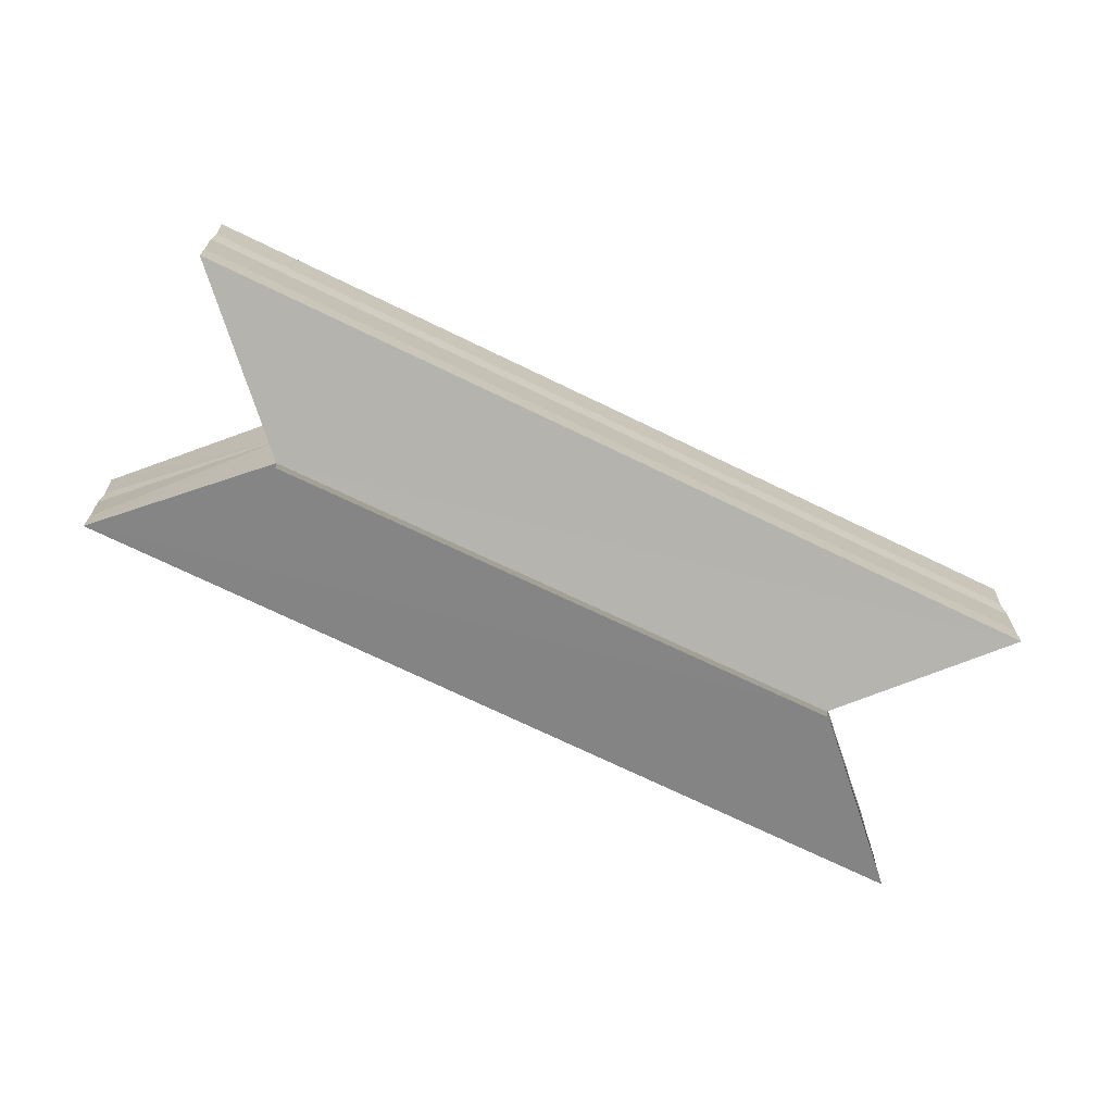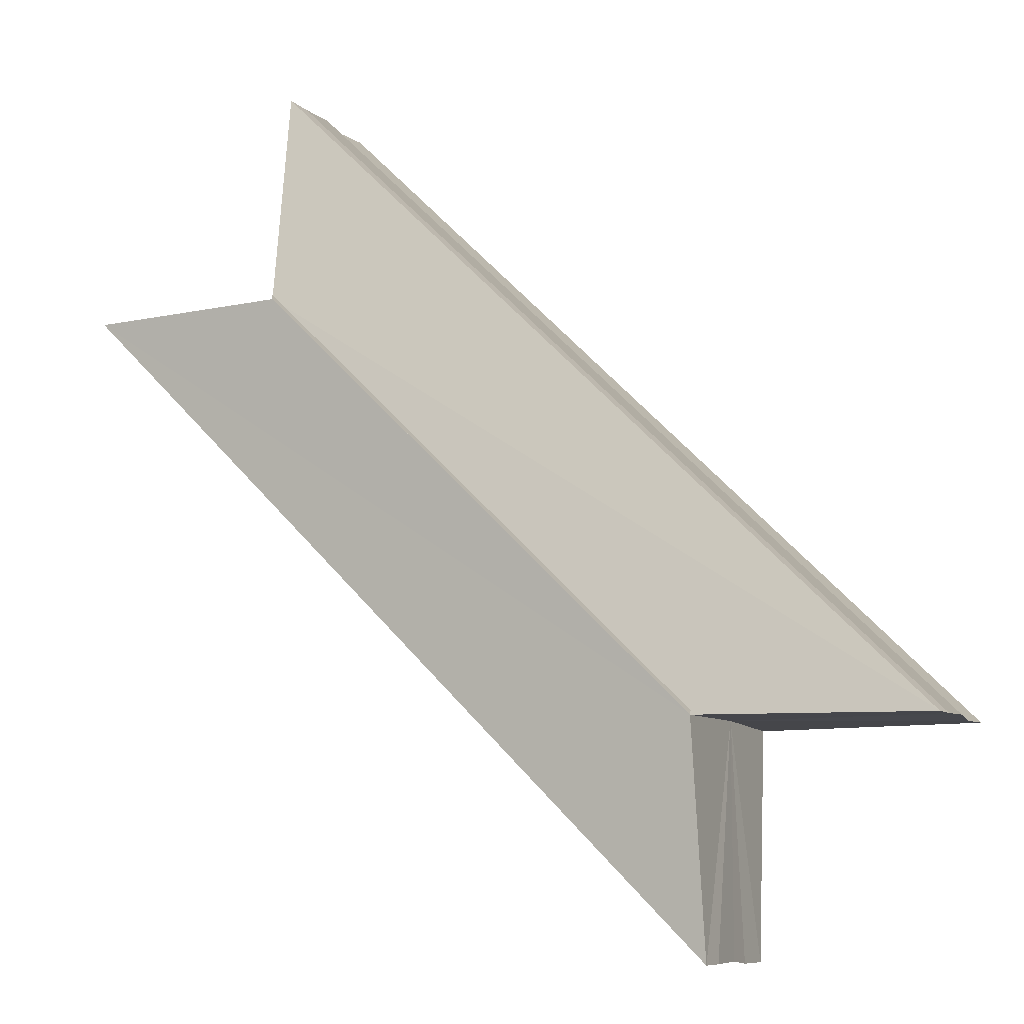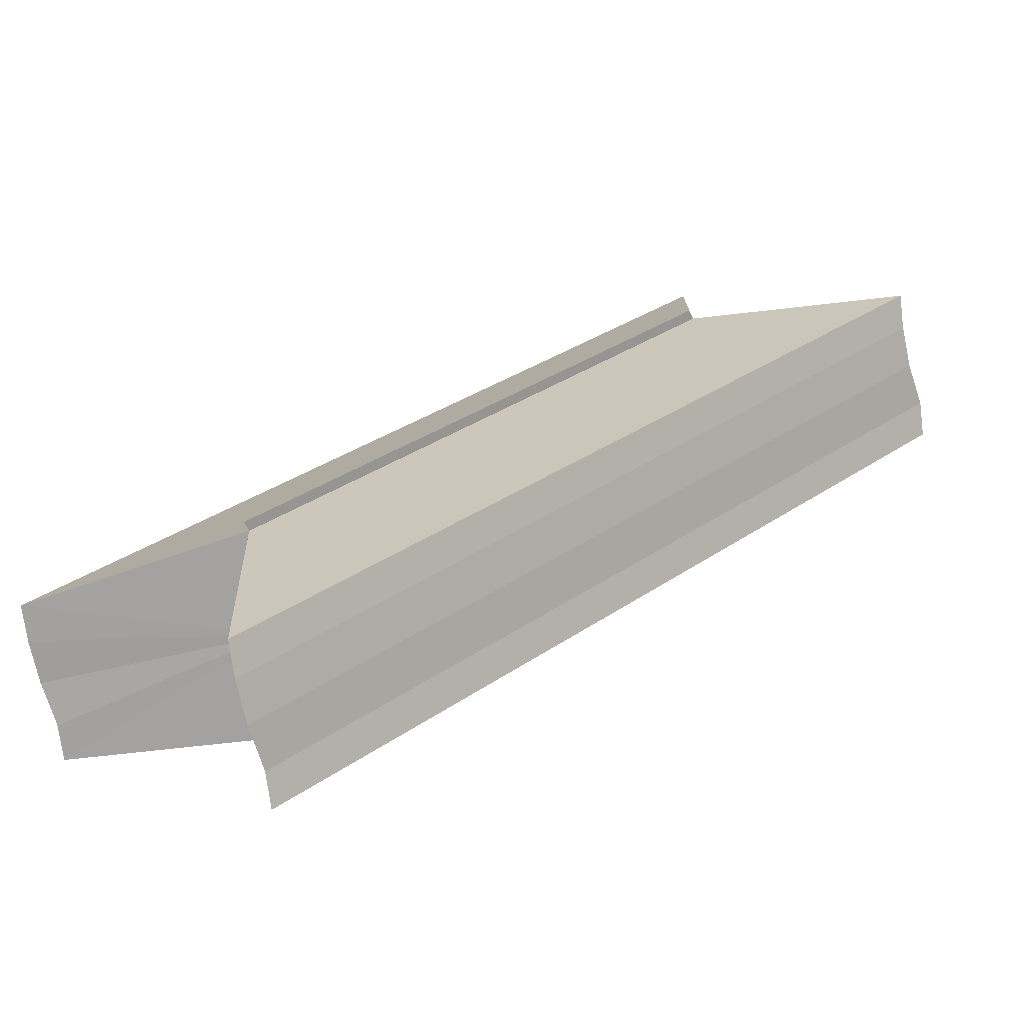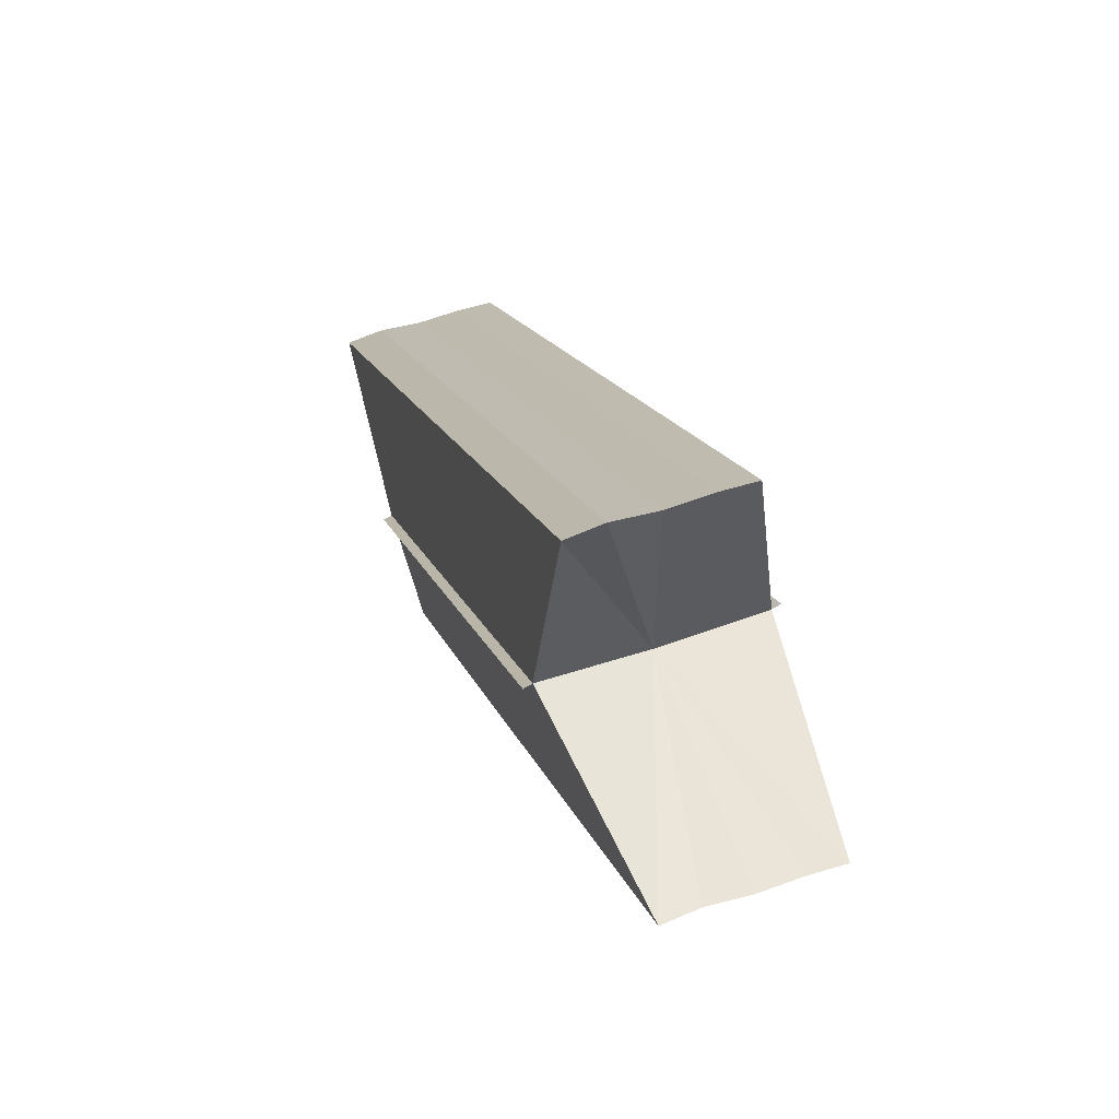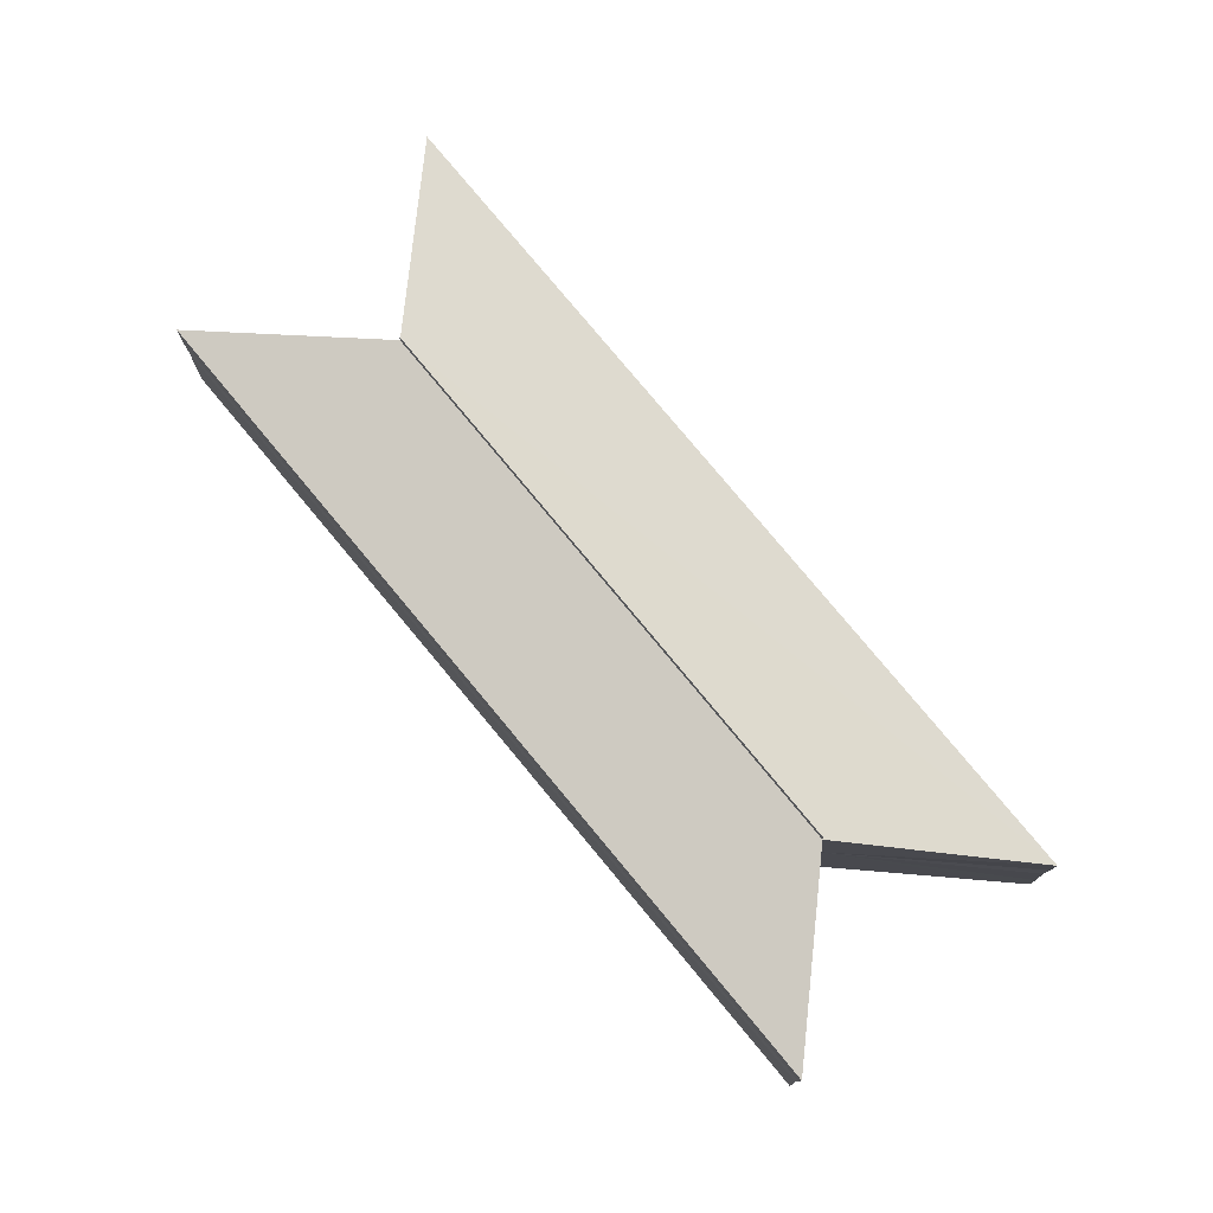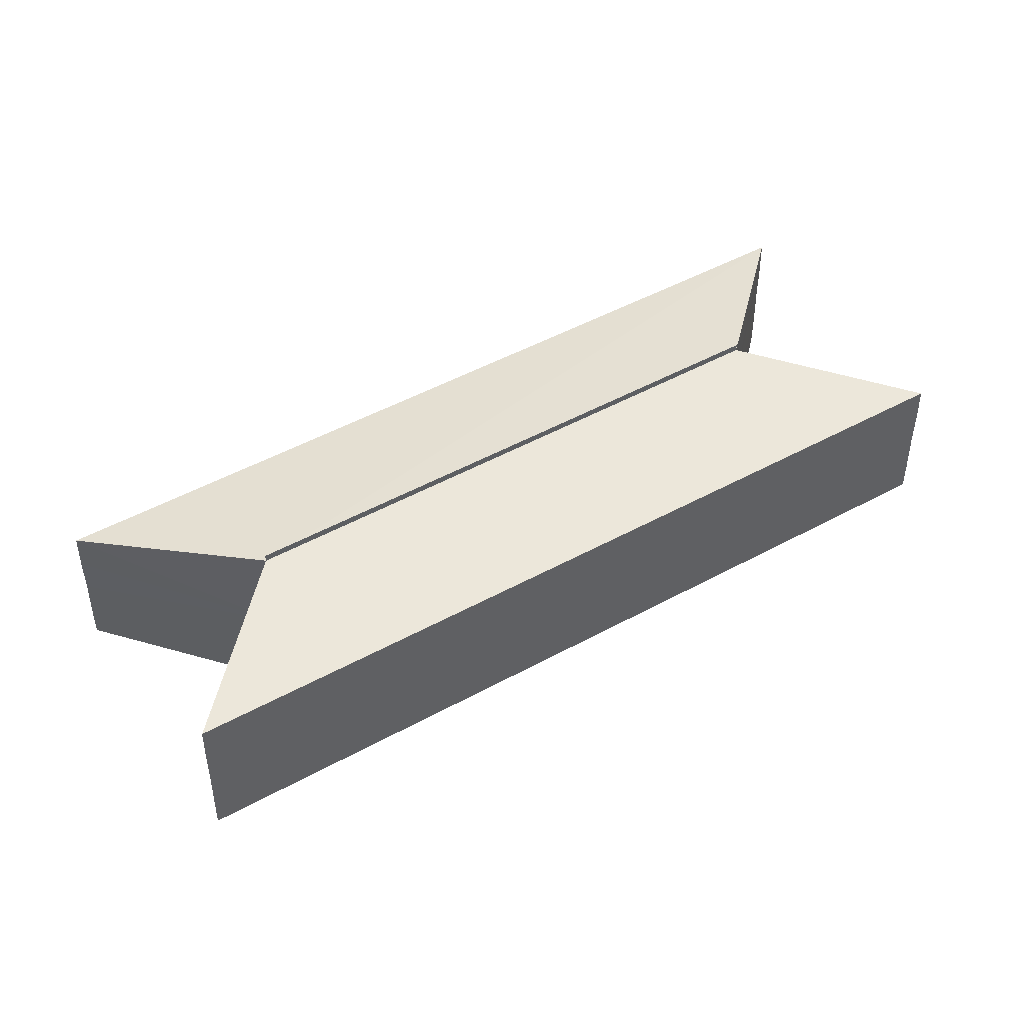
<metadata>
{"format":"obj","ext":"obj","renderer":"f3d","projection":"perspective","resolution":1024,"background":"white","views":[{"elev":-71.4,"azim":-71.0,"up":"+Z"},{"elev":-10.4,"azim":23.9,"up":"+Y"},{"elev":-72.9,"azim":-167.4,"up":"+Y"},{"elev":60.5,"azim":-109.6,"up":"+Y"},{"elev":77.4,"azim":5.4,"up":"+Z"},{"elev":47.7,"azim":103.1,"up":"+Z"}]}
</metadata>
<code>
o 13976
v 2224 1870 8.711
v 2224 1870 8.71
v 2224 1870 8.711
v 2224 1870 8.709
v 2224 1870 8.709
v 2224 1870 8.71
v 2224 1870 8.71
v 2224 1870 8.706
v 2224 1870 8.709
v 2224 1870 8.702
v 2224 1870 8.701
v 2224 1870 8.702
v 2224 1870 8.701
v 2224 1870 8.701
v 2224 1870 8.702
v 2224 1870 8.701
v 2224 1870 8.701
v 2224 1870 8.706
v 2224 1870 8.704
v 2224 1870 8.707
v 2224 1870 8.706
v 2224 1870 8.706
v 2224 1870 8.707
v 2224 1870 8.704
v 2224 1870 8.709
v 2224 1870 8.702
v 2224 1870 8.706
v 2224 1870 8.71
v 2224 1870 8.701
v 2224 1870 8.71
v 2224 1870 8.709
v 2224 1870 8.71
v 2224 1870 8.711
v 2224 1870 8.711
v 2224 1870 8.711
v 2224 1870 8.709
v 2224 1870 8.709
v 2224 1870 8.706
v 2224 1870 8.71
v 2224 1870 8.702
v 2224 1870 8.701
v 2224 1870 8.701
v 2224 1870 8.702
v 2224 1870 8.701
v 2224 1870 8.701
v 2224 1870 8.701
v 2224 1870 8.701
v 2224 1870 8.702
v 2224 1870 8.706
v 2224 1870 8.704
v 2224 1870 8.706
v 2224 1870 8.707
v 2224 1870 8.707
v 2224 1870 8.706
v 2224 1870 8.704
v 2224 1870 8.709
v 2224 1870 8.702
v 2224 1870 8.707
v 2224 1870 8.709
v 2224 1870 8.706
v 2224 1870 8.71
v 2224 1870 8.701
v 2224 1870 8.704
v 2224 1870 8.702
v 2224 1870 8.706
v 2224 1870 8.707
v 2224 1870 8.706
v 2224 1870 8.704
v 2224 1870 8.704
v 2224 1870 8.706
v 2224 1870 8.707
v 2224 1870 8.706
v 2224 1870 8.702
v 2224 1870 8.704
v 2224 1870 8.709
v 2224 1870 8.707
v 2224 1870 8.702
v 2224 1870 8.704
v 2224 1870 8.709
v 2224 1870 8.707
v 2224 1870 8.706
v 2224 1870 8.704
v 2224 1870 8.706
v 2224 1870 8.707
v 2224 1870 8.707
v 2224 1870 8.706
v 2224 1870 8.709
v 2224 1870 8.707
v 2224 1870 8.704
v 2224 1870 8.706
v 2224 1870 8.702
v 2224 1870 8.704
f 1 2 3
f 4 2 5
f 3 6 7
f 5 6 7
f 8 9 7
f 8 10 11
f 12 13 11
f 14 13 11
f 15 16 12
f 17 16 14
f 18 19 10
f 18 20 9
f 18 21 19
f 18 22 20
f 18 23 21
f 18 24 22
f 18 25 23
f 18 26 24
f 27 28 25
f 27 29 26
f 30 31 32
f 30 33 32
f 32 34 35
f 32 36 37
f 38 36 39
f 38 40 41
f 42 40 43
f 42 44 45
f 46 47 42
f 46 48 42
f 49 50 40
f 49 51 50
f 49 52 51
f 49 53 36
f 49 54 53
f 49 55 54
f 49 56 52
f 49 57 55
f 58 56 59
f 60 61 56
f 60 62 57
f 63 57 64
f 65 66 58
f 67 68 63
f 69 70 65
f 71 72 67
f 73 74 69
f 75 76 71
f 77 78 73
f 79 80 75
f 78 81 82
f 80 83 84
f 81 85 86
f 85 87 88
f 83 89 90
f 89 91 92

</code>
